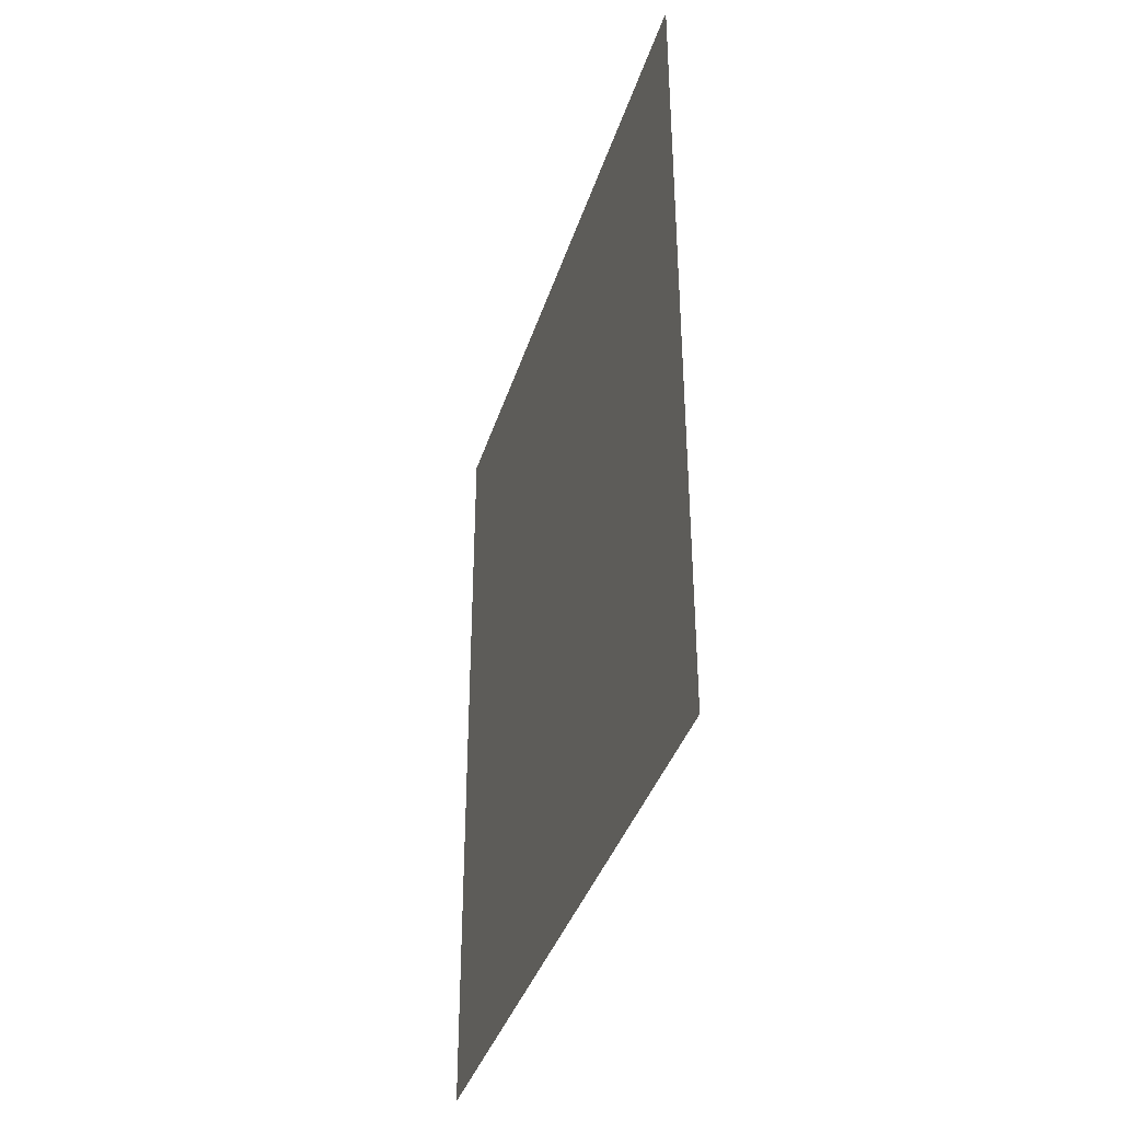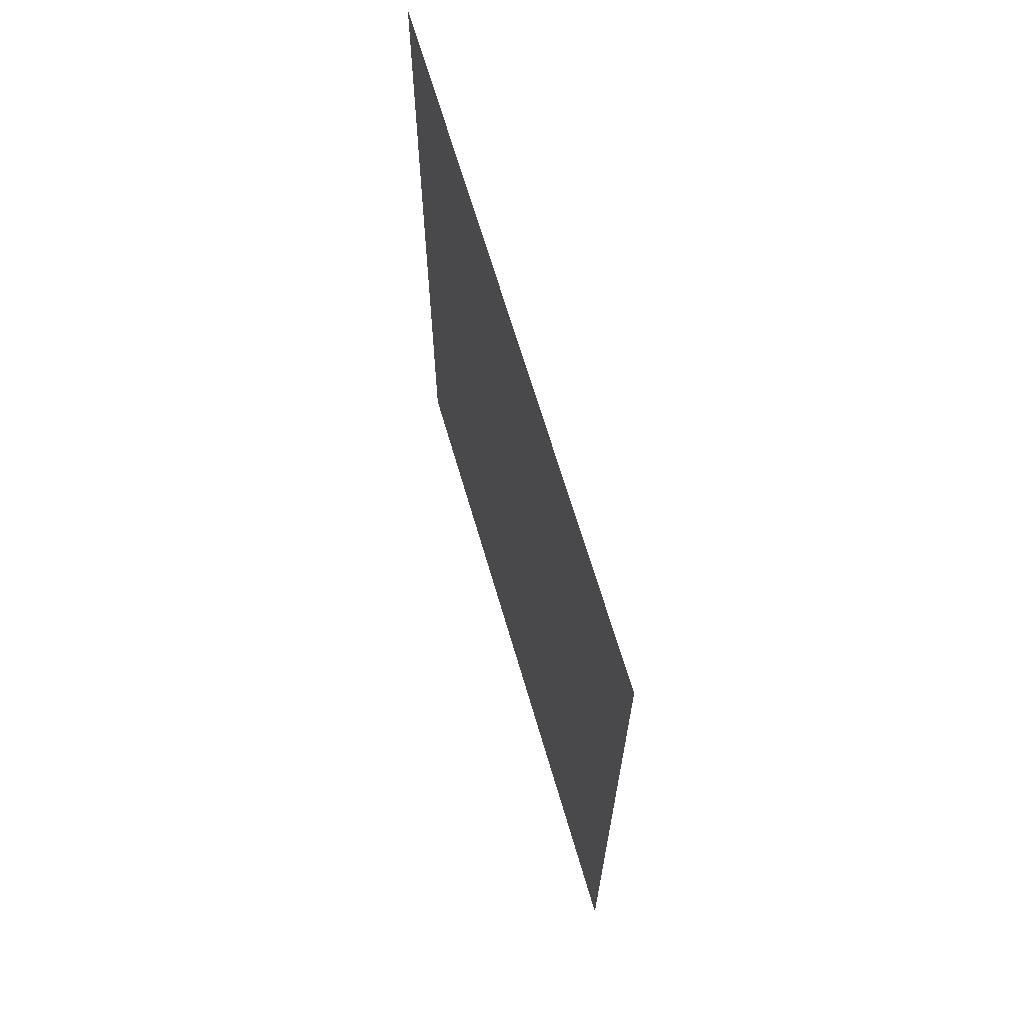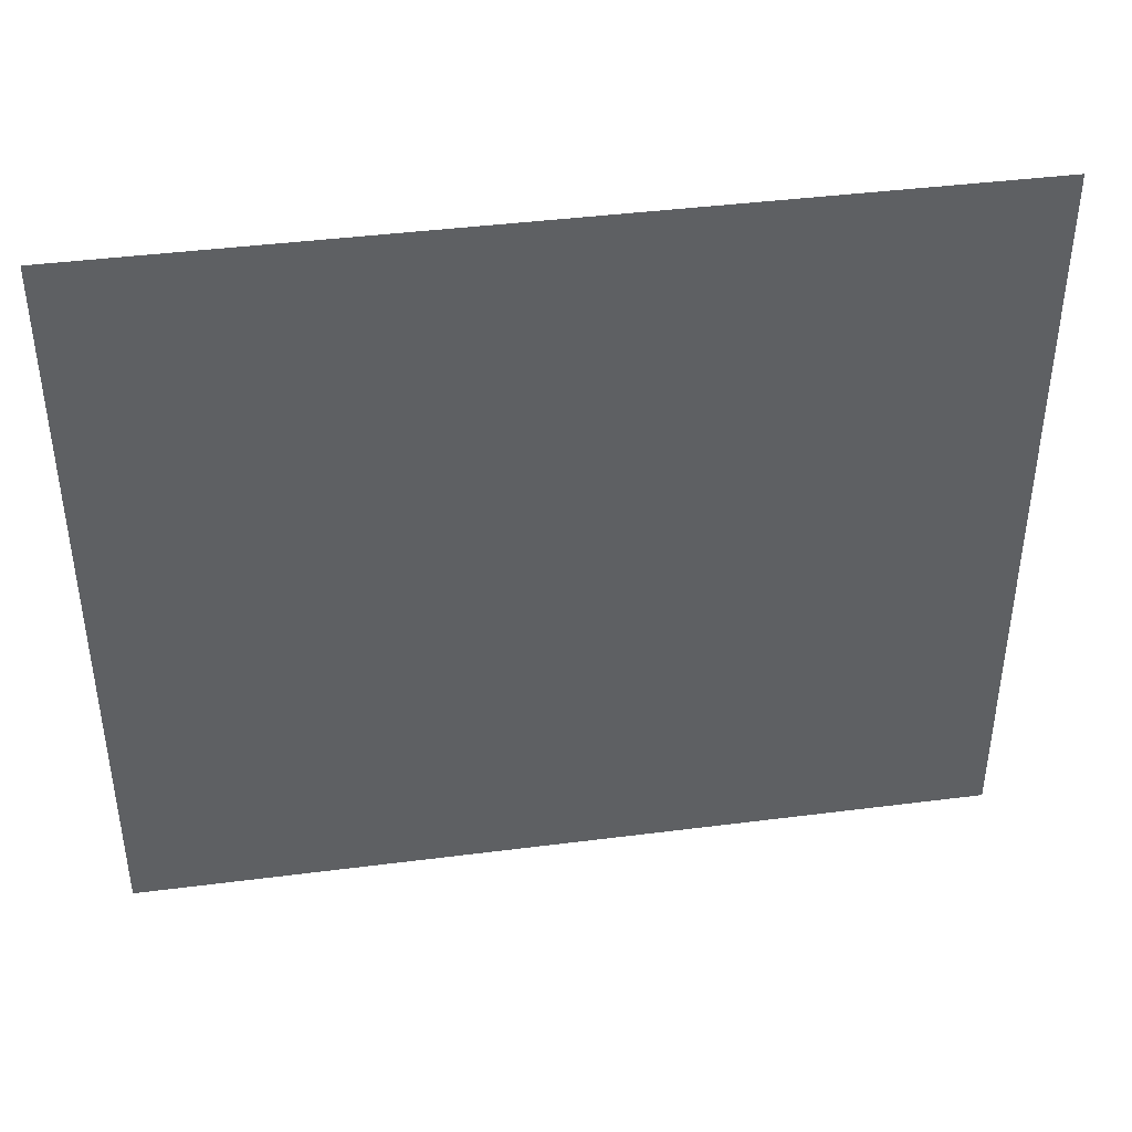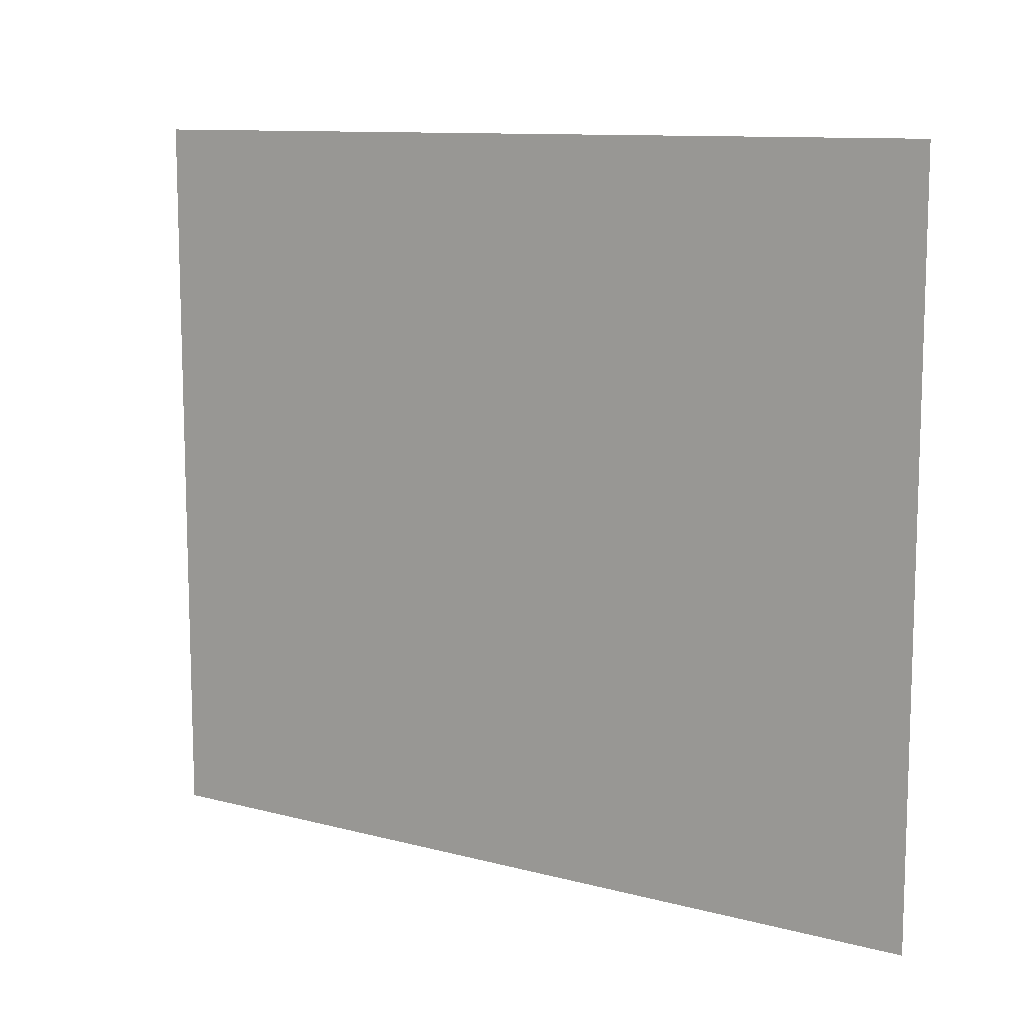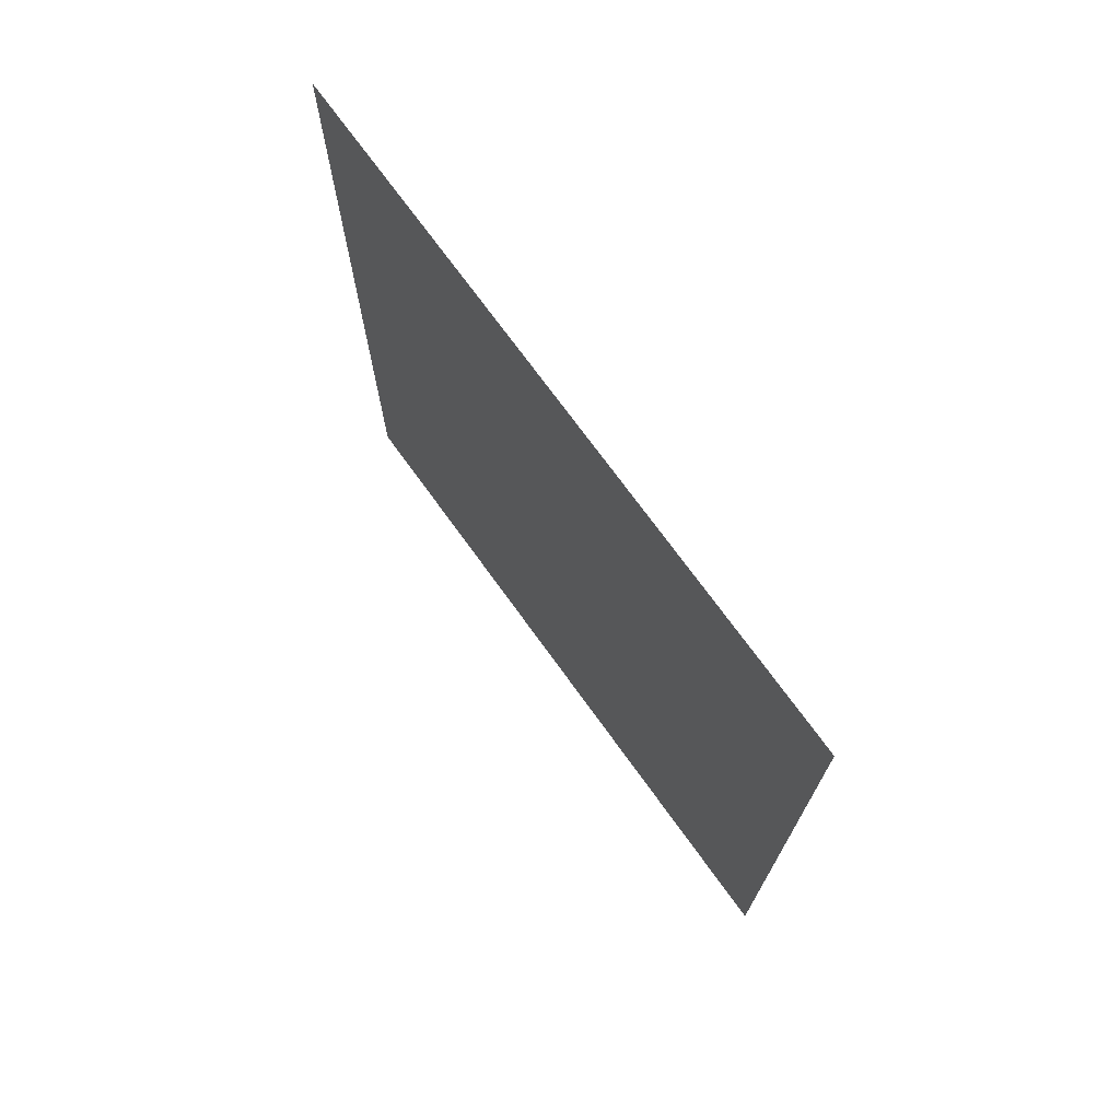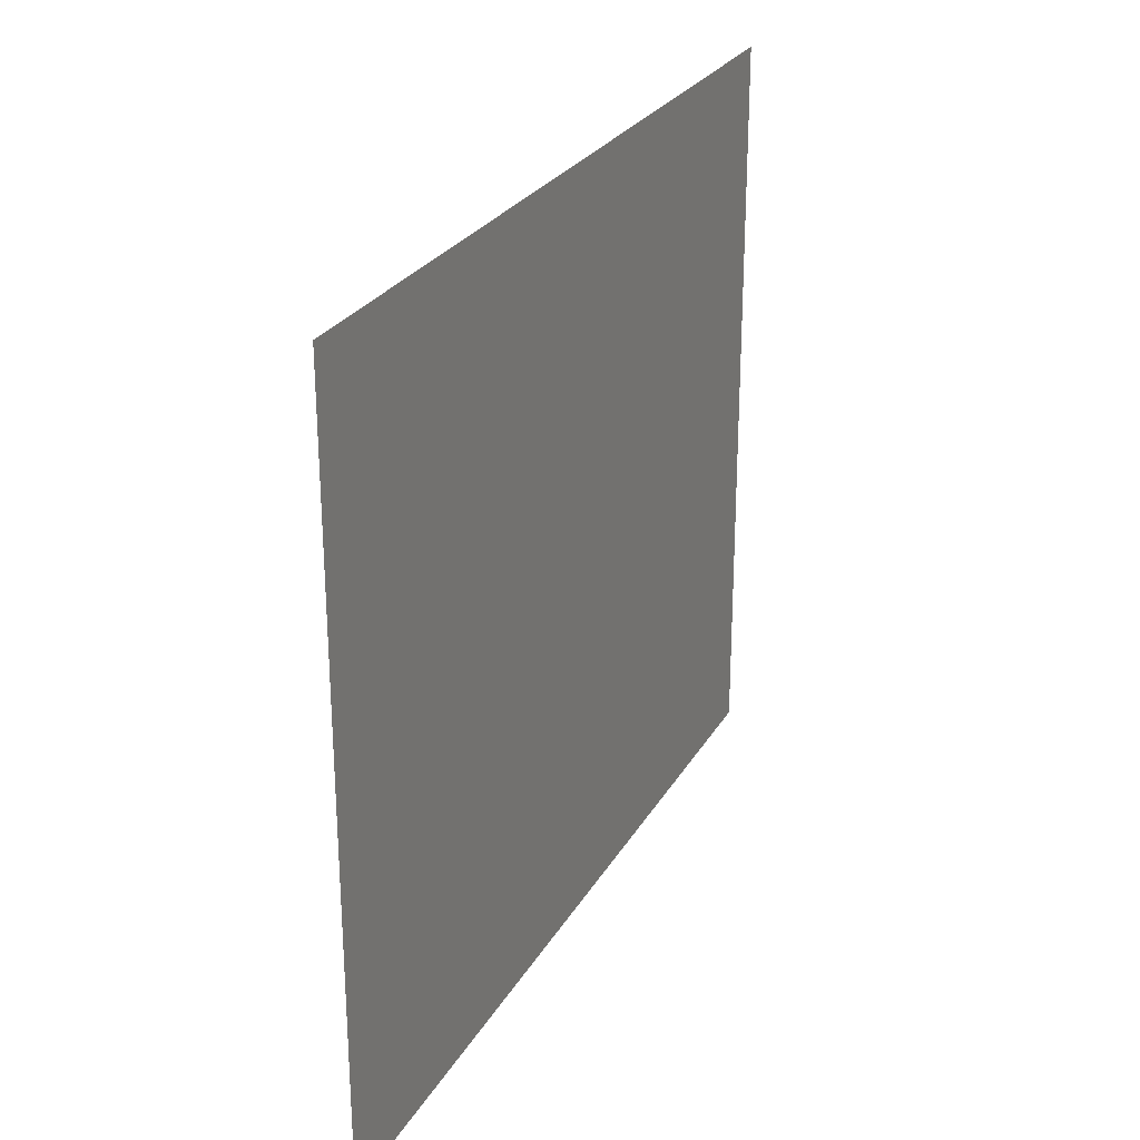
<metadata>
{"format":"obj","ext":"obj","renderer":"f3d","projection":"perspective","resolution":1024,"background":"white","views":[{"elev":-38.2,"azim":163.2,"up":"+Z"},{"elev":66.3,"azim":163.8,"up":"+Z"},{"elev":41.6,"azim":81.2,"up":"+Y"},{"elev":10.8,"azim":-56.7,"up":"+Y"},{"elev":72.2,"azim":-35.8,"up":"+Z"},{"elev":26.5,"azim":24.1,"up":"+Y"}]}
</metadata>
<code>
o retratos_2
v 5.623 -0.3744 9.102
v 5.623 -0.3744 -0.1326
v 5.623 7.597 9.102
v 5.623 7.597 -0.1326
f 1 2 4 3

</code>
